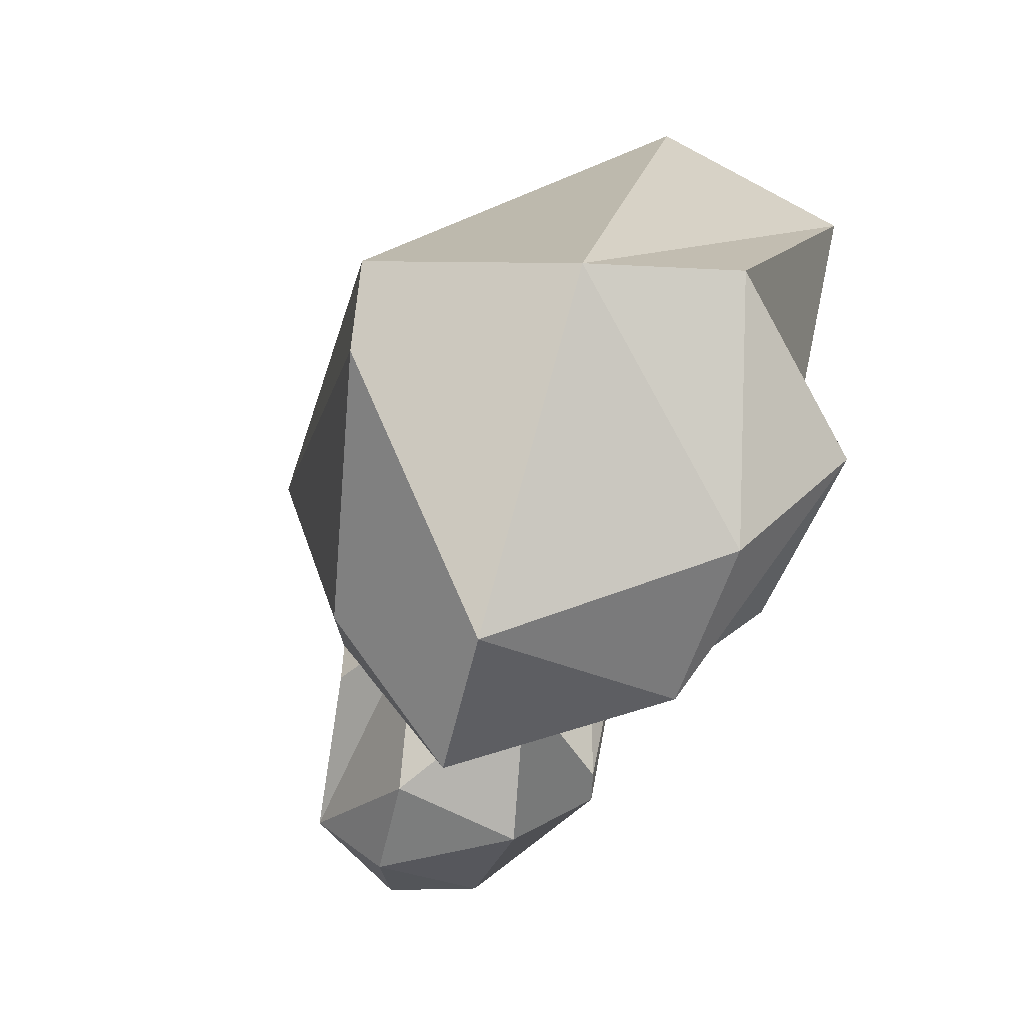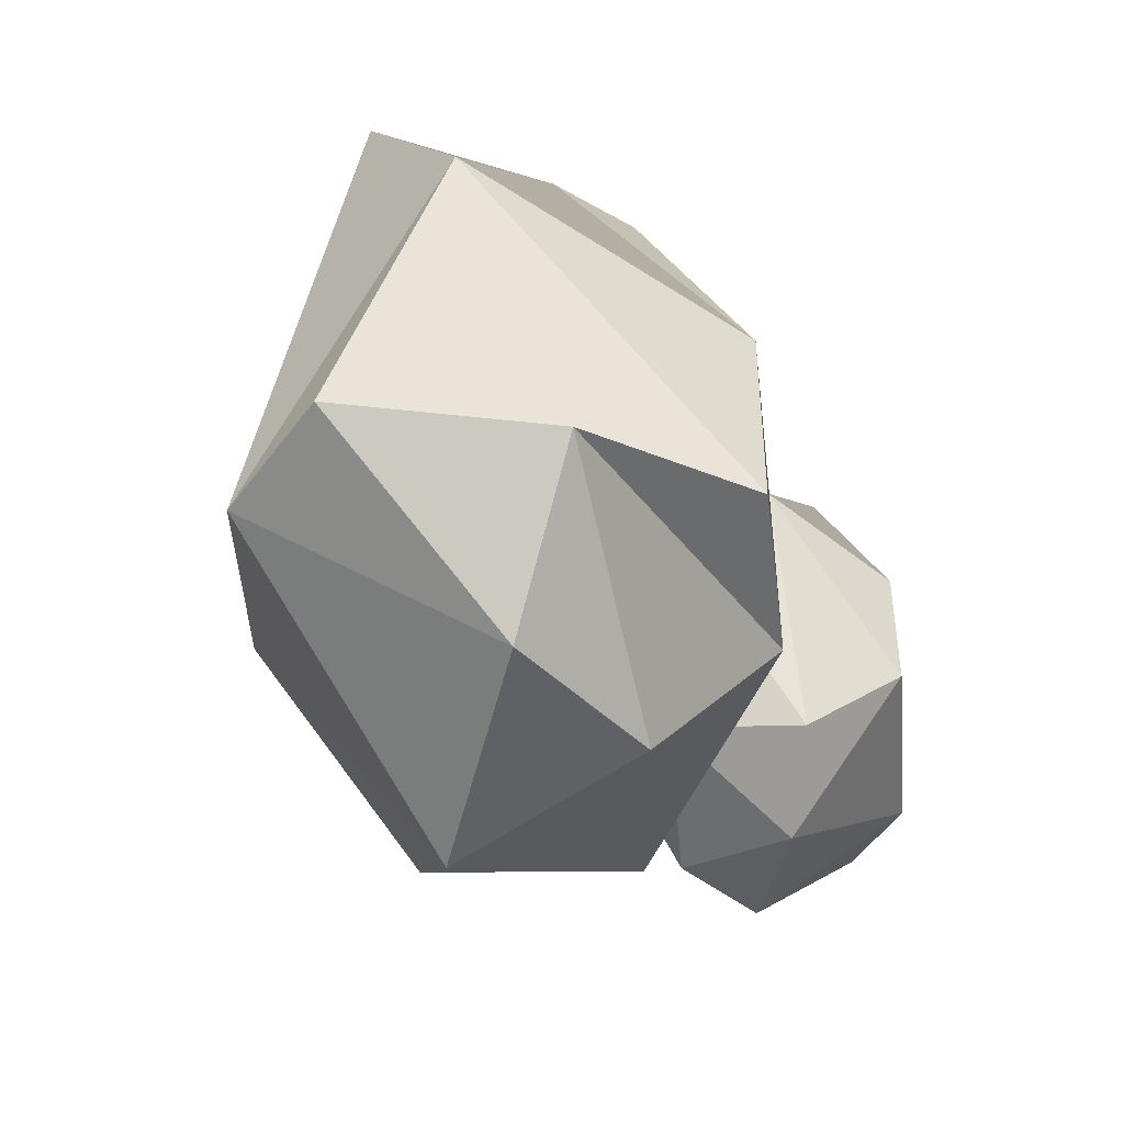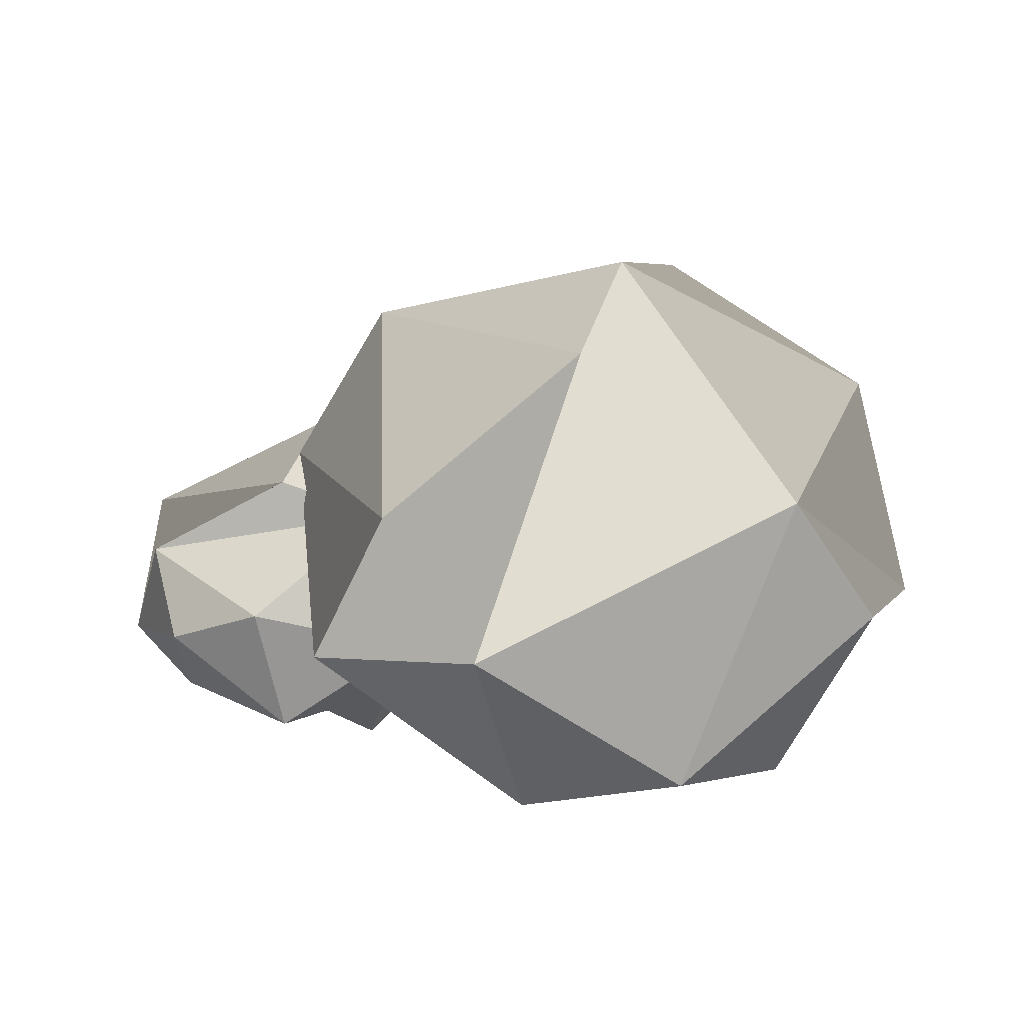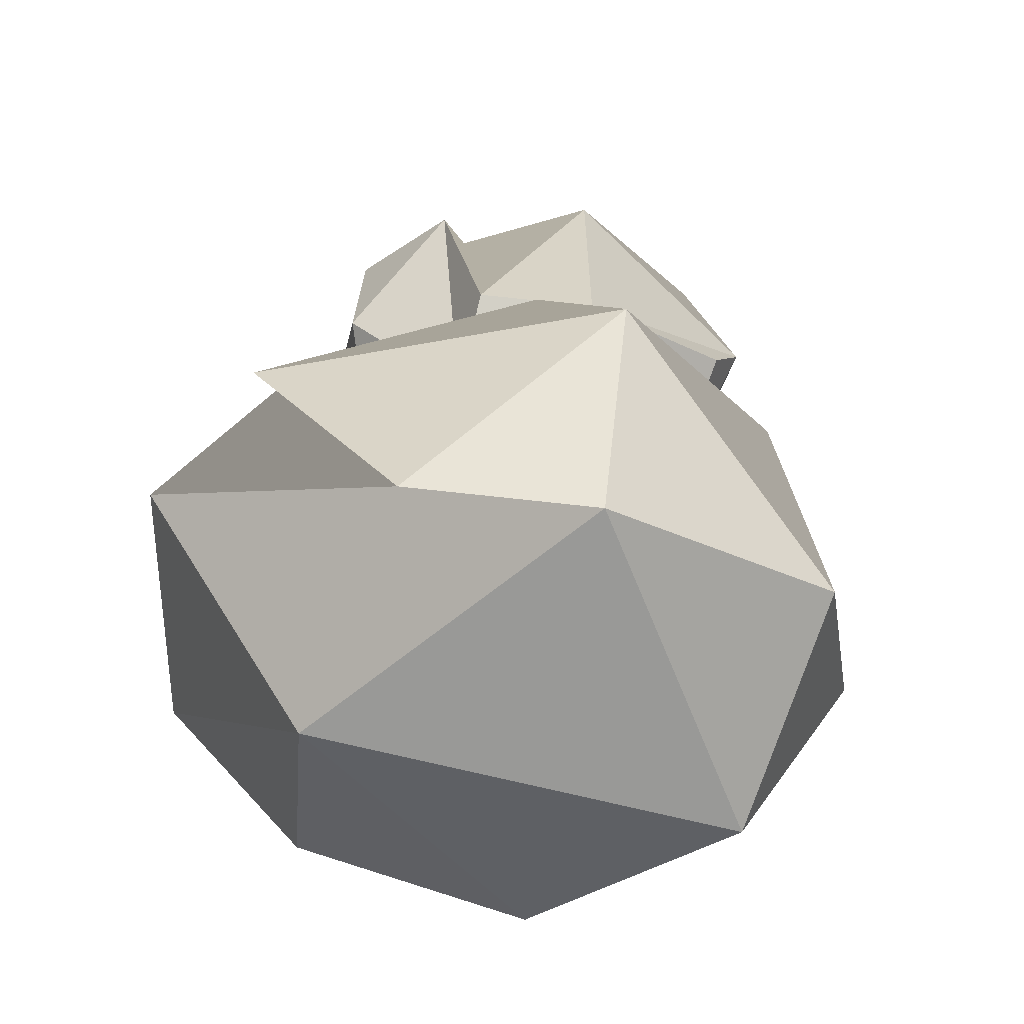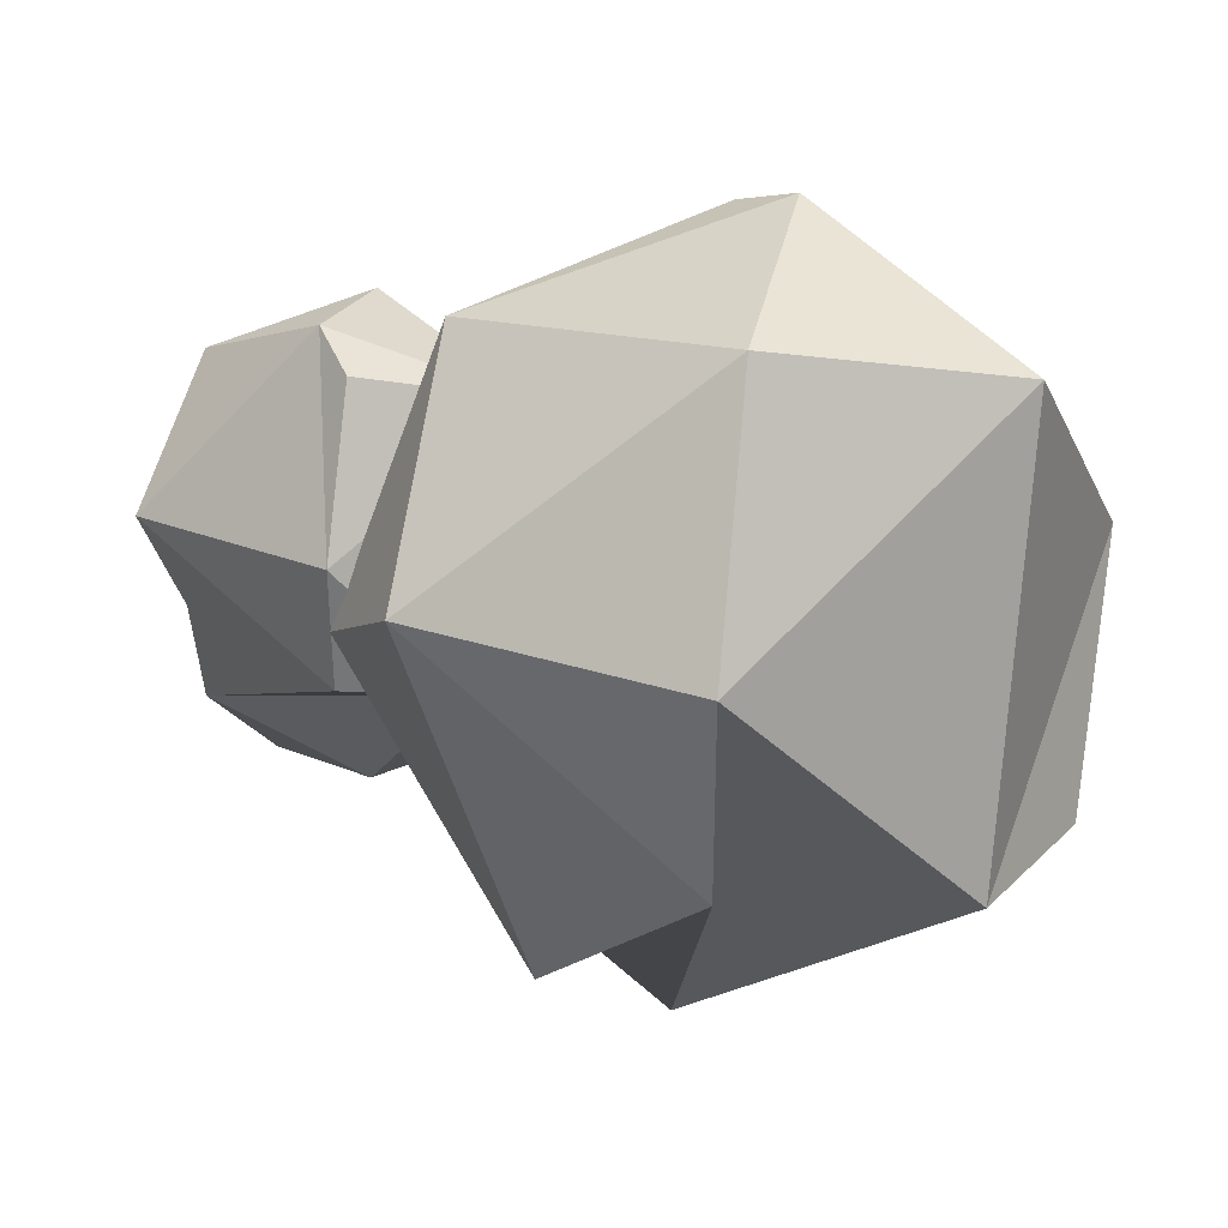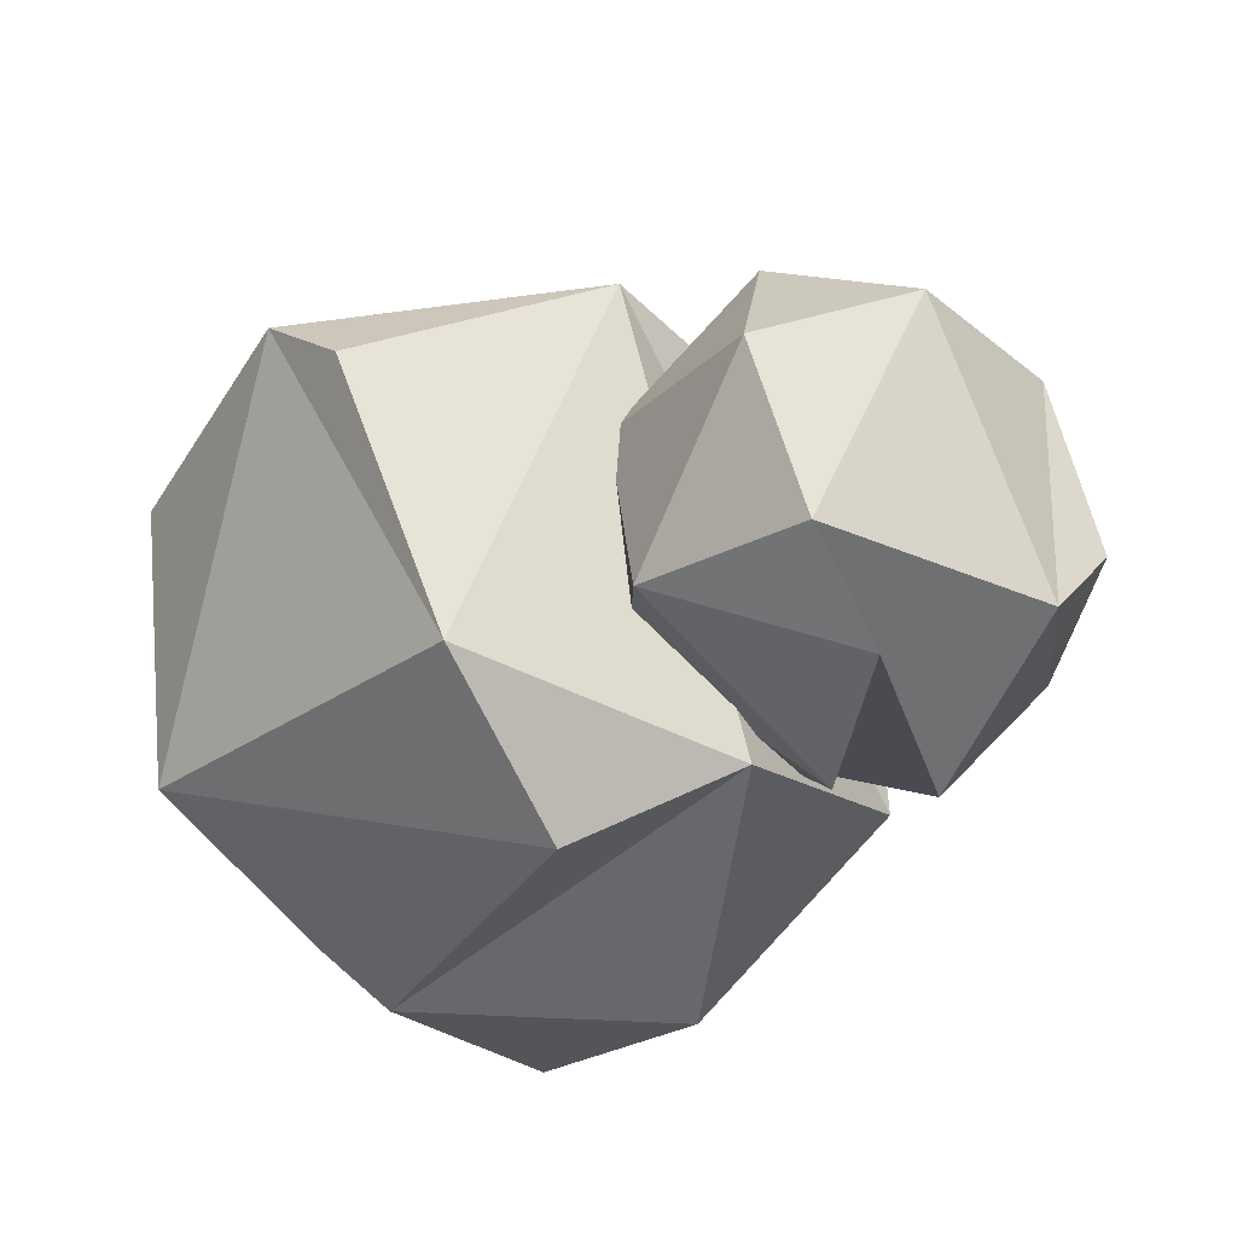
<metadata>
{"format":"obj","ext":"obj","renderer":"f3d","projection":"perspective","resolution":1024,"background":"white","views":[{"elev":-59.3,"azim":-127.7,"up":"+Z"},{"elev":-44.2,"azim":-68.3,"up":"+Z"},{"elev":33.4,"azim":-166.2,"up":"+Y"},{"elev":67.7,"azim":-83.5,"up":"+Y"},{"elev":33.7,"azim":-176.7,"up":"+Z"},{"elev":-75.9,"azim":27.0,"up":"+Y"}]}
</metadata>
<code>
v  0.0427 0.0133 0.009
v  0.0364 0.0053 0.0228
v  0.0345 -0.0022 -0.0063
v  0.0189 -0.0071 -0.0017
v  0.002 0.0007 0.0116
v  0.0094 0.0007 -0.0133
v  0.0111 0.0237 -0.003
v  0.0052 0.0133 -0.013
v  0.0052 0.0133 0.0228
v  0.031 0.0133 -0.0174
v  0.0175 0.0053 -0.0199
v  0.0189 -0.0071 0.0116
v  0.0206 0.0007 0.0272
v  0.0227 0.0256 0.0116
v  0.0211 0.0179 0.0272
v  0.0241 0.0133 0.0298
v  0.0365 0.0182 -0.008
v  0.0211 0.0179 -0.0174
v  0.0406 0.0053 -0.0063
v  0.0227 0.0256 -0.0017
v  -0.0018 0.0096 0.0049
v  -0.0484 0.0134 0.0116
v  -0.0393 0.0272 0.0339
v  -0.0373 0.0394 -0.0133
v  -0.0129 0.0496 -0.0058
v  0.0155 0.0395 0.0157
v  0.0035 0.0384 -0.0246
v  0.004 0.001 -0.008
v  0.012 0.0187 -0.024
v  0.012 0.0187 0.0339
v  -0.0295 0.015 -0.0312
v  -0.0089 0.0299 -0.0353
v  -0.0129 0.0496 0.0157
v  -0.0145 0.0368 0.0411
v  -0.0144 -0.0037 0.0157
v  -0.0128 0.009 0.0411
v  -0.0184 0.016 0.0452
v  -0.0376 0.0064 -0.0159
v  -0.0128 0.009 -0.0312
v  -0.0462 0.0266 -0.0133
v  -0.0144 -0.0037 -0.0058
v  0.0228 0.0256 0.0049
g GeoSphere008
f 1 2 3
f 4 5 6
f 7 8 9
f 10 3 11
f 12 13 5
f 14 9 15
f 14 16 1
f 17 18 7
f 4 11 3 12
f 12 3 2
f 1 3 19
f 20 1 19 17
f 21 9 8
f 9 5 13
f 2 1 16
f 13 16 9
f 18 10 11
f 8 6 21
f 20 17 7
f 14 7 9
f 10 18 17
f 16 13 2
f 12 2 13
f 12 5 4
f 7 18 8
f 8 18 11
f 4 6 8 11
f 6 5 21
f 21 5 9
f 20 7 14
f 14 1 20
f 15 16 14
f 16 15 9
f 3 10 19
f 10 17 19
f 22 23 24
f 25 26 27
f 28 29 30
f 31 24 32
f 33 34 26
f 35 30 36
f 35 37 22
f 38 39 28
f 25 32 24 33
f 33 24 23
f 22 24 40
f 41 22 40 38
f 42 30 29
f 30 26 34
f 23 22 37
f 34 37 30
f 39 31 32
f 29 27 42
f 41 38 28
f 35 28 30
f 31 39 38
f 37 34 23
f 33 23 34
f 33 26 25
f 28 39 29
f 29 39 32
f 25 27 29 32
f 27 26 42
f 42 26 30
f 41 28 35
f 35 22 41
f 36 37 35
f 37 36 30
f 24 31 40
f 31 38 40

</code>
